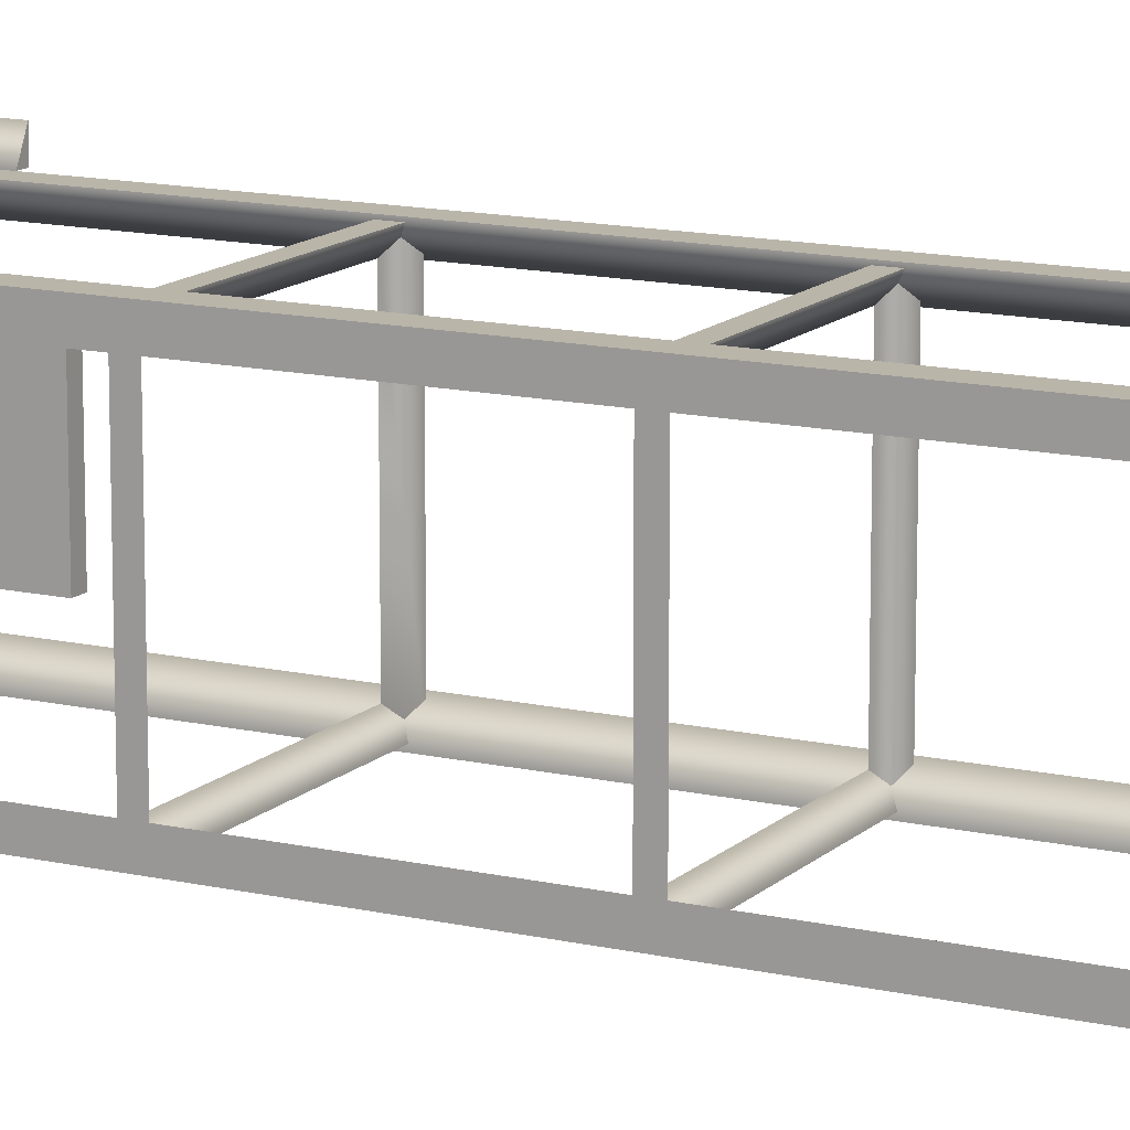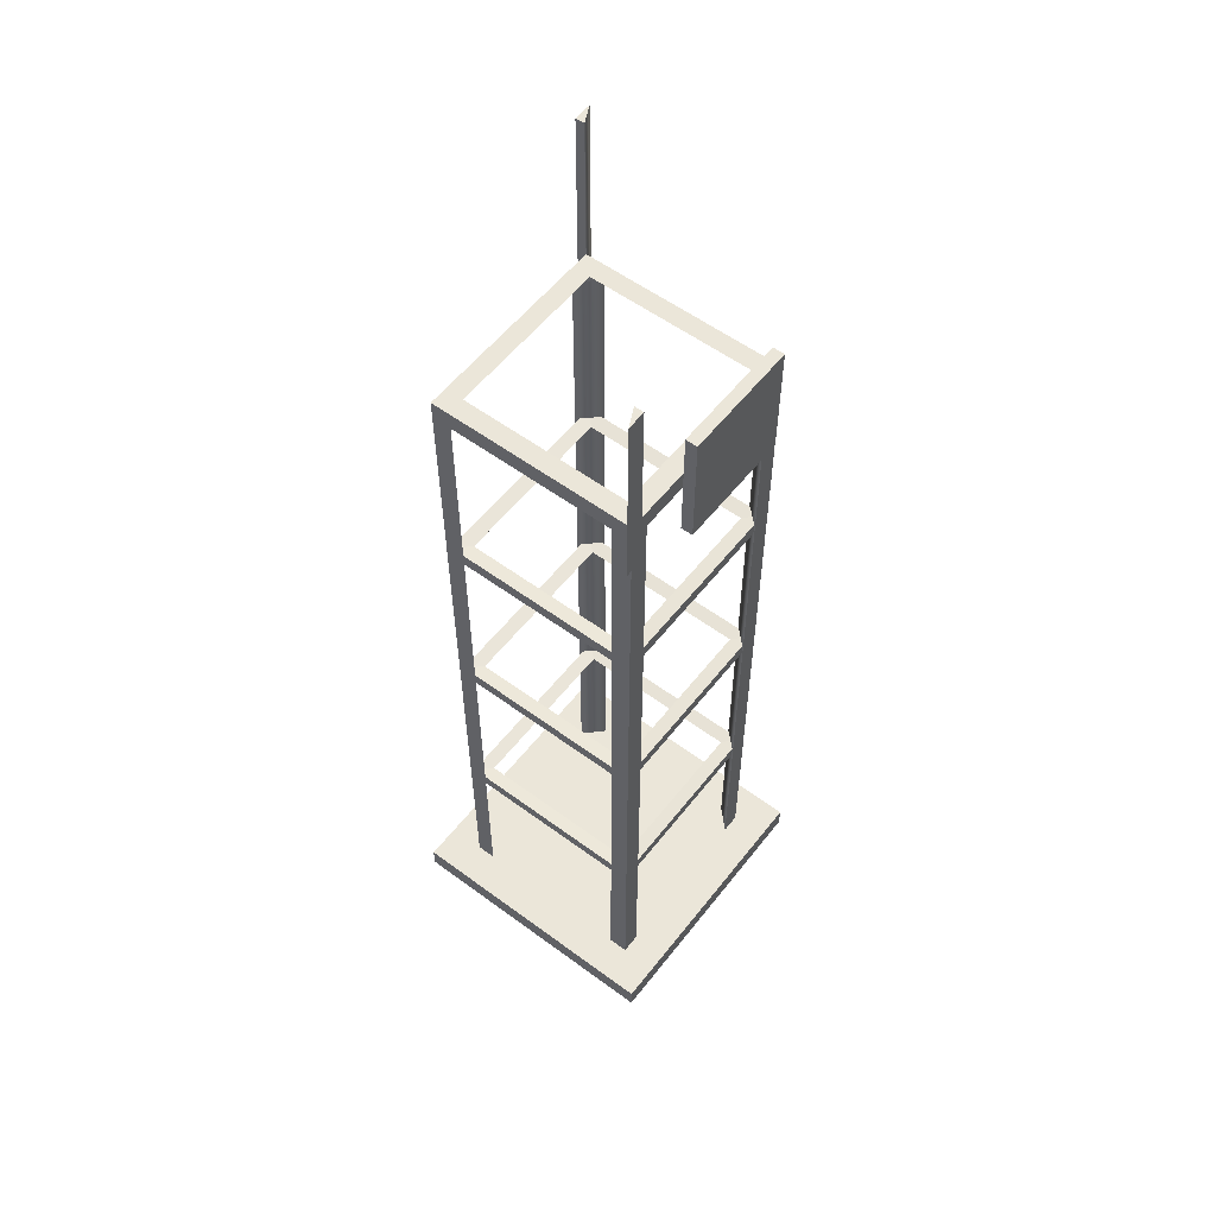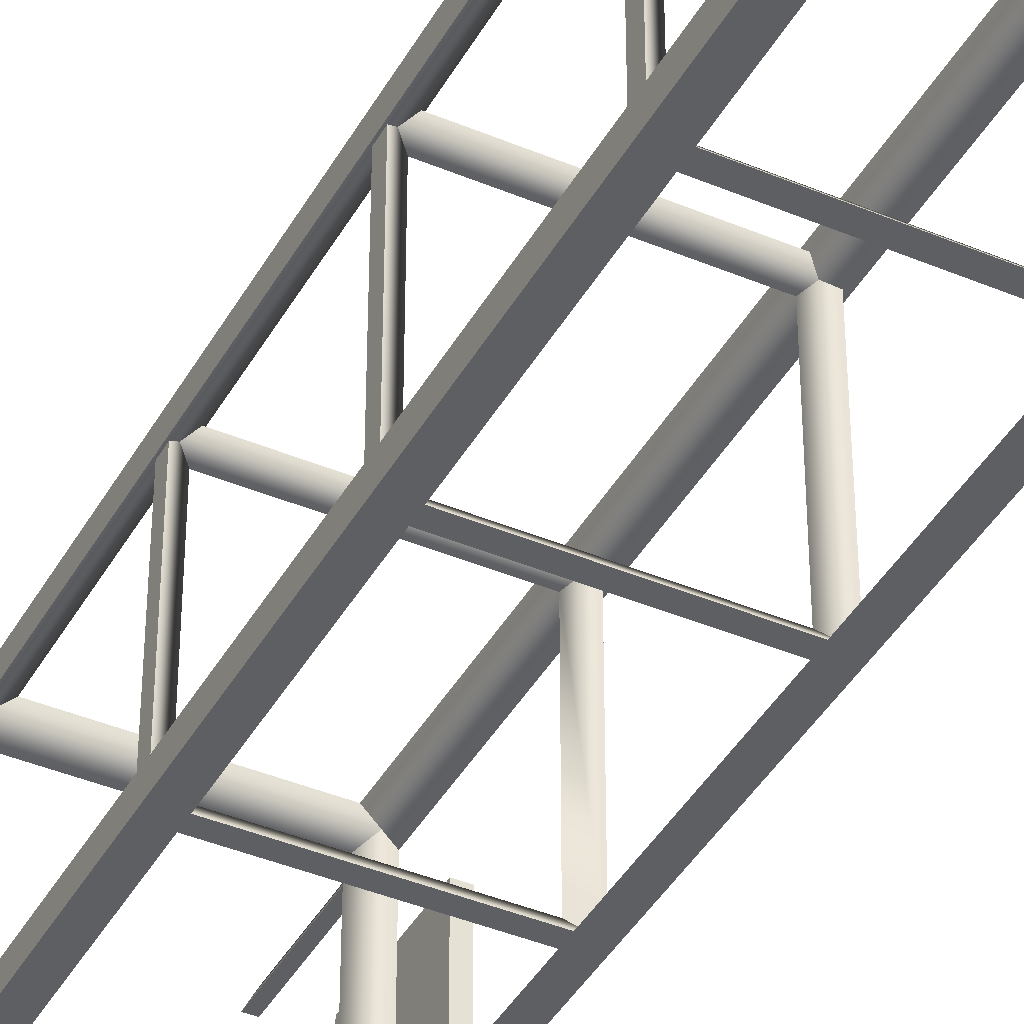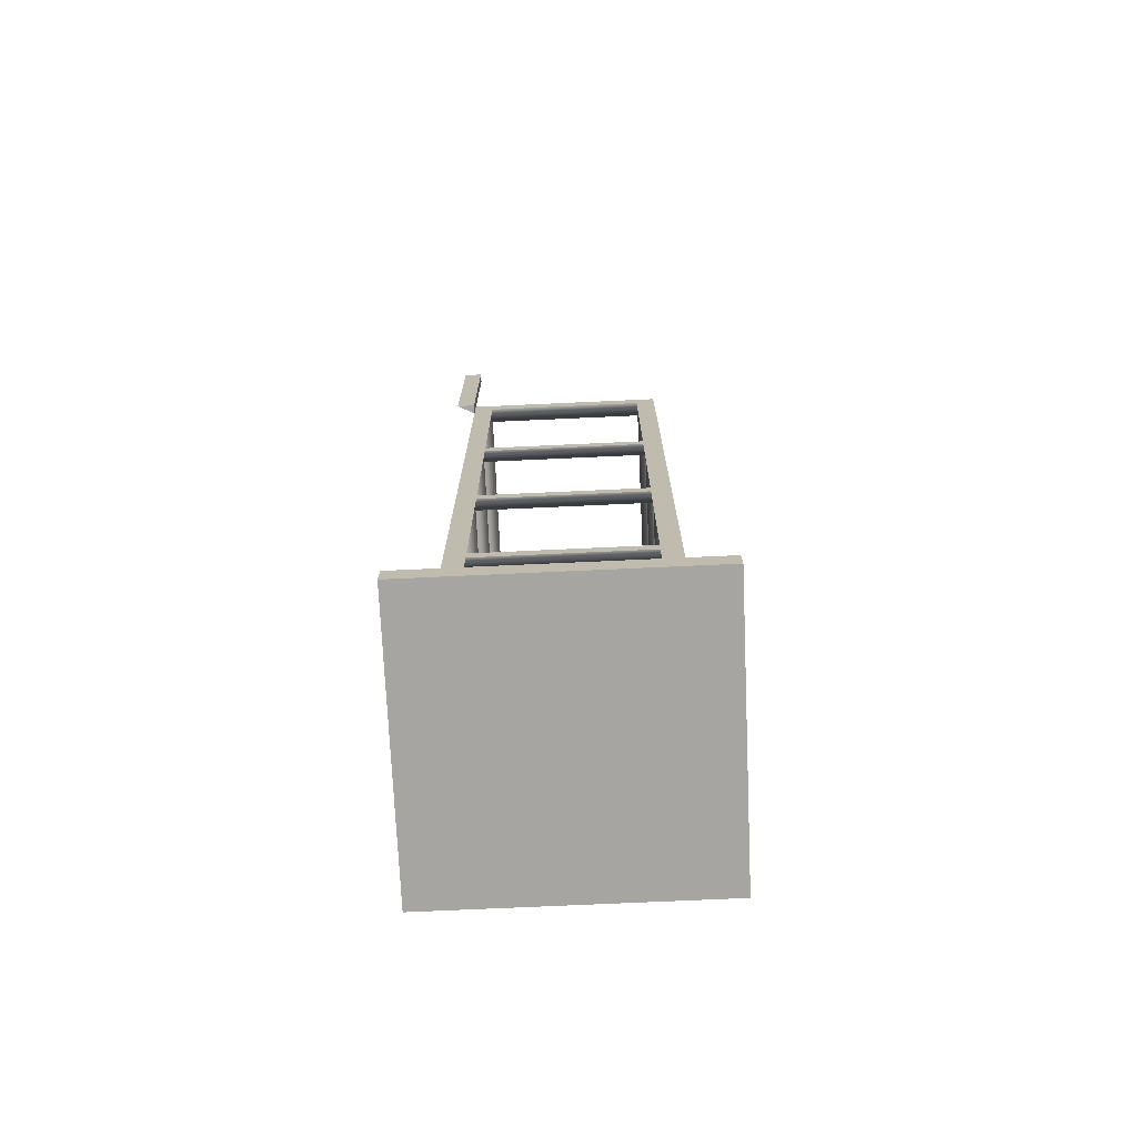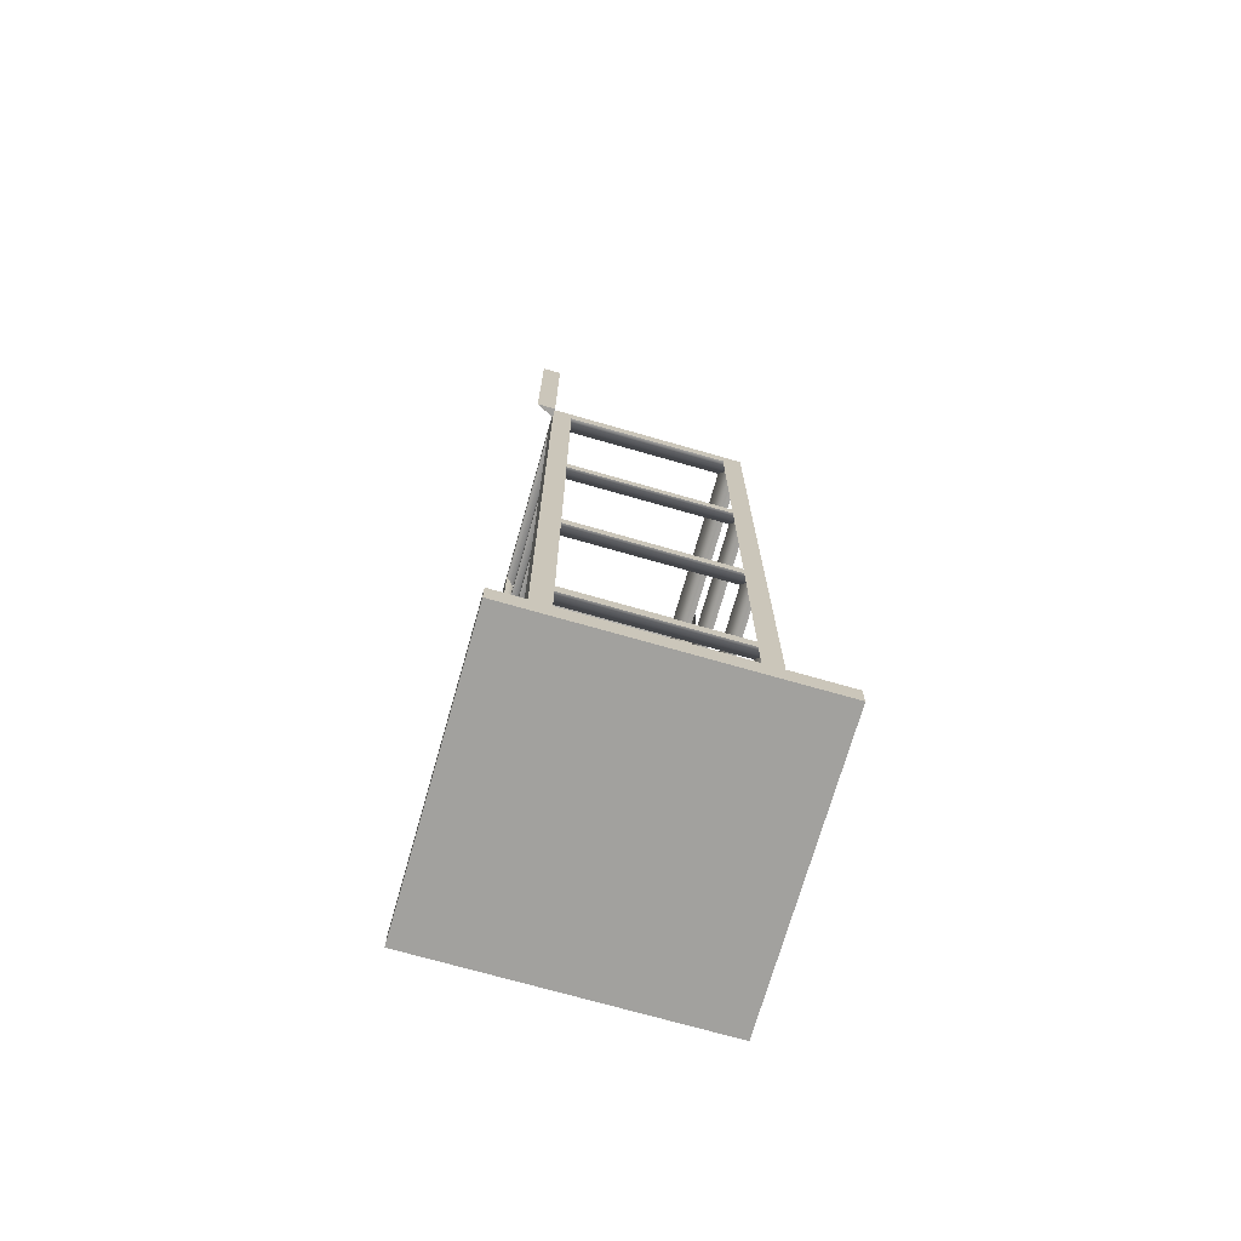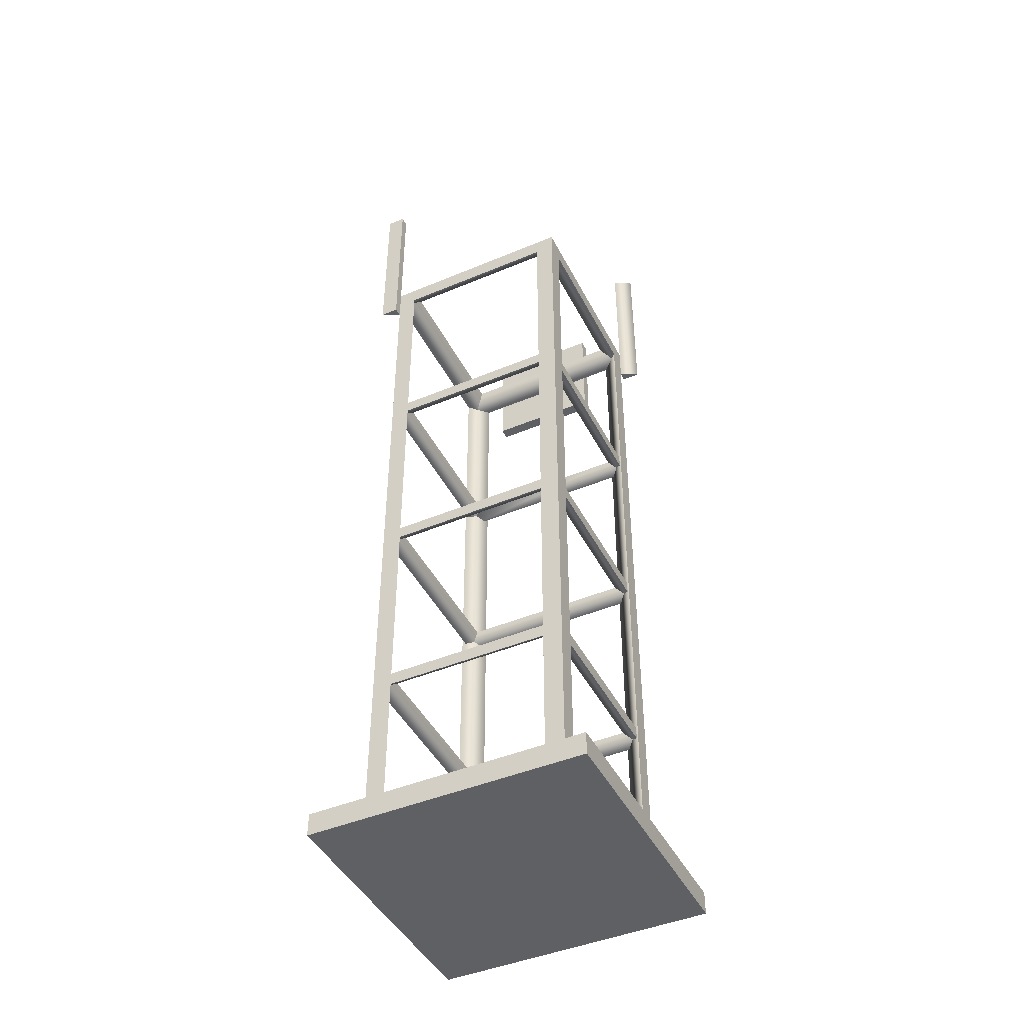
<metadata>
{"format":"obj","ext":"obj","renderer":"f3d","projection":"perspective","resolution":1024,"background":"white","views":[{"elev":13.4,"azim":-62.4,"up":"+Z"},{"elev":56.5,"azim":37.6,"up":"+Y"},{"elev":-41.2,"azim":-27.1,"up":"+Z"},{"elev":-73.6,"azim":-87.4,"up":"+Y"},{"elev":-72.1,"azim":-106.0,"up":"+Y"},{"elev":-45.1,"azim":-64.1,"up":"+Y"}]}
</metadata>
<code>
g royale_millitary_asset_mobile_antenna_LOD_1_A
v 1.106 8.64 1.106
v 1.106 8.64 0.8939
v 1.106 0.103 0.8939
v 1.106 0.103 1.106
v 0.8939 8.64 1.106
v 1.106 8.64 1.106
v 1.106 0.103 1.106
v 0.8939 0.103 1.106
v 1.106 0.103 0.8939
v 1.106 8.64 0.8939
v 0.8939 8.64 1.106
v 0.8939 0.103 1.106
v -0.8939 0.103 1.106
v -1.106 0.103 1.106
v -1.106 8.64 1.106
v -0.8939 8.64 1.106
v -1.106 8.64 0.8939
v -1.106 0.103 0.8939
v -0.8939 0.103 1.106
v -0.8939 8.64 1.106
v -1.106 0.103 1.106
v -1.106 0.103 0.8939
v -1.106 8.64 0.8939
v -1.106 8.64 1.106
v 1.106 8.64 -0.8939
v 1.106 8.64 -1.106
v 1.106 0.103 -1.106
v 1.106 0.103 -0.8939
v 0.8939 0.103 -1.106
v 0.8939 8.64 -1.106
v 1.106 8.64 -0.8939
v 1.106 0.103 -0.8939
v 1.106 8.64 -1.106
v 0.8939 8.64 -1.106
v 0.8939 0.103 -1.106
v 1.106 0.103 -1.106
v -1.106 0.103 -0.8939
v -1.106 8.64 -0.8939
v -0.8939 8.64 -1.106
v -0.8939 0.103 -1.106
v -1.106 8.64 -1.106
v -1.106 8.64 -0.8939
v -1.106 0.103 -0.8939
v -1.106 0.103 -1.106
v -0.8939 8.64 -1.106
v -1.106 8.64 -1.106
v -1.106 0.103 -1.106
v -0.8939 0.103 -1.106
v -1.106 8.84 1.106
v -0.9061 8.84 0.9061
v 0.9061 8.84 0.9061
v 1.106 8.84 1.106
v 1.106 8.84 1.106
v 0.9061 8.84 0.9061
v 0.9061 8.84 -0.9061
v 1.106 8.84 -1.106
v 1.106 8.84 -1.106
v 0.9061 8.84 -0.9061
v -0.9061 8.84 -0.9061
v -1.106 8.84 -1.106
v -1.106 8.84 -1.106
v -0.9061 8.84 -0.9061
v -0.9061 8.84 0.9061
v -1.106 8.84 1.106
v -1.106 8.64 1.106
v -1.106 8.84 1.106
v 1.106 8.84 1.106
v 1.106 8.64 1.106
v 1.106 8.64 1.106
v 1.106 8.84 1.106
v 1.106 8.84 -1.106
v 1.106 8.64 -1.106
v 1.106 8.64 -1.106
v 1.106 8.84 -1.106
v -1.106 8.84 -1.106
v -1.106 8.64 -1.106
v -1.106 8.64 -1.106
v -1.106 8.84 -1.106
v -1.106 8.84 1.106
v -1.106 8.64 1.106
v -0.9061 8.84 0.9061
v -1.106 8.64 1.106
v 1.106 8.64 1.106
v 0.9061 8.84 0.9061
v -0.9061 8.84 -0.9061
v -1.106 8.64 -1.106
v -1.106 8.64 1.106
v -0.9061 8.84 0.9061
v 0.9061 8.84 -0.9061
v 1.106 8.64 -1.106
v -1.106 8.64 -1.106
v -0.9061 8.84 -0.9061
v 0.9061 8.84 0.9061
v 1.106 8.64 1.106
v 1.106 8.64 -1.106
v 0.9061 8.84 -0.9061
v -1.077 6.628 1.077
v -0.9211 6.612 0.9211
v 0.9211 6.612 0.9211
v 1.077 6.628 1.077
v 1.077 6.628 1.077
v 0.9211 6.612 0.9211
v 0.9211 6.612 -0.9211
v 1.077 6.628 -1.077
v 1.077 6.628 -1.077
v 0.9211 6.612 -0.9211
v -0.9211 6.612 -0.9211
v -1.077 6.628 -1.077
v -1.077 6.628 -1.077
v -0.9211 6.612 -0.9211
v -0.9211 6.612 0.9211
v -1.077 6.628 1.077
v -1.077 6.486 1.077
v -1.077 6.628 1.077
v 1.077 6.628 1.077
v 1.077 6.486 1.077
v 1.077 6.486 1.077
v 1.077 6.628 1.077
v 1.077 6.628 -1.077
v 1.077 6.486 -1.077
v 1.077 6.486 -1.077
v 1.077 6.628 -1.077
v -1.077 6.628 -1.077
v -1.077 6.486 -1.077
v -1.077 6.486 -1.077
v -1.077 6.628 -1.077
v -1.077 6.628 1.077
v -1.077 6.486 1.077
v -0.9211 6.612 0.9211
v -1.077 6.486 1.077
v 1.077 6.486 1.077
v 0.9211 6.612 0.9211
v -0.9211 6.612 -0.9211
v -1.077 6.486 -1.077
v -1.077 6.486 1.077
v -0.9211 6.612 0.9211
v 0.9211 6.612 -0.9211
v 1.077 6.486 -1.077
v -1.077 6.486 -1.077
v -0.9211 6.612 -0.9211
v 0.9211 6.612 0.9211
v 1.077 6.486 1.077
v 1.077 6.486 -1.077
v 0.9211 6.612 -0.9211
v -1.077 4.445 1.077
v -0.9211 4.428 0.9211
v 0.9211 4.428 0.9211
v 1.077 4.445 1.077
v 1.077 4.445 1.077
v 0.9211 4.428 0.9211
v 0.9211 4.428 -0.9211
v 1.077 4.445 -1.077
v 1.077 4.445 -1.077
v 0.9211 4.428 -0.9211
v -0.9211 4.428 -0.9211
v -1.077 4.445 -1.077
v -1.077 4.445 -1.077
v -0.9211 4.428 -0.9211
v -0.9211 4.428 0.9211
v -1.077 4.445 1.077
v -1.077 4.302 1.077
v -1.077 4.445 1.077
v 1.077 4.445 1.077
v 1.077 4.302 1.077
v 1.077 4.302 1.077
v 1.077 4.445 1.077
v 1.077 4.445 -1.077
v 1.077 4.302 -1.077
v 1.077 4.302 -1.077
v 1.077 4.445 -1.077
v -1.077 4.445 -1.077
v -1.077 4.302 -1.077
v -1.077 4.302 -1.077
v -1.077 4.445 -1.077
v -1.077 4.445 1.077
v -1.077 4.302 1.077
v -0.9211 4.428 0.9211
v -1.077 4.302 1.077
v 1.077 4.302 1.077
v 0.9211 4.428 0.9211
v -0.9211 4.428 -0.9211
v -1.077 4.302 -1.077
v -1.077 4.302 1.077
v -0.9211 4.428 0.9211
v 0.9211 4.428 -0.9211
v 1.077 4.302 -1.077
v -1.077 4.302 -1.077
v -0.9211 4.428 -0.9211
v 0.9211 4.428 0.9211
v 1.077 4.302 1.077
v 1.077 4.302 -1.077
v 0.9211 4.428 -0.9211
v -1.077 2.261 1.077
v -0.9211 2.245 0.9211
v 0.9211 2.245 0.9211
v 1.077 2.261 1.077
v 1.077 2.261 1.077
v 0.9211 2.245 0.9211
v 0.9211 2.245 -0.9211
v 1.077 2.261 -1.077
v 1.077 2.261 -1.077
v 0.9211 2.245 -0.9211
v -0.9211 2.245 -0.9211
v -1.077 2.261 -1.077
v -1.077 2.261 -1.077
v -0.9211 2.245 -0.9211
v -0.9211 2.245 0.9211
v -1.077 2.261 1.077
v -1.077 2.119 1.077
v -1.077 2.261 1.077
v 1.077 2.261 1.077
v 1.077 2.119 1.077
v 1.077 2.119 1.077
v 1.077 2.261 1.077
v 1.077 2.261 -1.077
v 1.077 2.119 -1.077
v 1.077 2.119 -1.077
v 1.077 2.261 -1.077
v -1.077 2.261 -1.077
v -1.077 2.119 -1.077
v -1.077 2.119 -1.077
v -1.077 2.261 -1.077
v -1.077 2.261 1.077
v -1.077 2.119 1.077
v -0.9211 2.245 0.9211
v -1.077 2.119 1.077
v 1.077 2.119 1.077
v 0.9211 2.245 0.9211
v -0.9211 2.245 -0.9211
v -1.077 2.119 -1.077
v -1.077 2.119 1.077
v -0.9211 2.245 0.9211
v 0.9211 2.245 -0.9211
v 1.077 2.119 -1.077
v -1.077 2.119 -1.077
v -0.9211 2.245 -0.9211
v 0.9211 2.245 0.9211
v 1.077 2.119 1.077
v 1.077 2.119 -1.077
v 0.9211 2.245 -0.9211
v -1.206 8.443 -1.106
v -1.106 8.443 -1.106
v -1.206 8.443 -1.306
v -1.206 10.46 -1.106
v -1.206 10.46 -1.306
v -1.106 10.46 -1.106
v -1.206 8.443 -1.106
v -1.206 10.46 -1.106
v -1.106 10.46 -1.106
v -1.106 8.443 -1.106
v -1.206 10.46 -1.306
v -1.206 8.443 -1.306
v -1.106 8.443 -1.106
v -1.106 10.46 -1.106
v -1.206 8.443 -1.306
v -1.206 10.46 -1.306
v -1.206 10.46 -1.106
v -1.206 8.443 -1.106
v 1.106 8.443 1.106
v 1.206 8.443 1.306
v 1.206 8.443 1.106
v 1.206 10.46 1.306
v 1.106 10.46 1.106
v 1.206 10.46 1.106
v 1.106 8.443 1.106
v 1.106 10.46 1.106
v 1.206 10.46 1.306
v 1.206 8.443 1.306
v 1.206 8.443 1.306
v 1.206 10.46 1.306
v 1.206 10.46 1.106
v 1.206 8.443 1.106
v 1.206 8.443 1.106
v 1.206 10.46 1.106
v 1.106 10.46 1.106
v 1.106 8.443 1.106
v -1.5 0.103 1.5
v 1.5 0.103 1.5
v 1.5 0.103 -1.5
v -1.5 0.103 -1.5
v -1.5 0.353 1.5
v -1.5 0.353 -1.5
v 1.5 0.353 -1.5
v 1.5 0.353 1.5
v -1.5 0.103 1.5
v -1.5 0.353 1.5
v 1.5 0.353 1.5
v 1.5 0.103 1.5
v 1.5 0.103 1.5
v 1.5 0.353 1.5
v 1.5 0.353 -1.5
v 1.5 0.103 -1.5
v 1.5 0.103 -1.5
v 1.5 0.353 -1.5
v -1.5 0.353 -1.5
v -1.5 0.103 -1.5
v -1.5 0.103 -1.5
v -1.5 0.353 -1.5
v -1.5 0.353 1.5
v -1.5 0.103 1.5
v 1.204 9.528 0.5197
v 1.204 8.278 0.5197
v 1.204 8.278 -0.7303
v 1.204 9.528 -0.7303
v 1.329 9.528 0.5197
v 1.329 9.528 -0.7303
v 1.329 8.278 -0.7303
v 1.329 8.278 0.5197
v 1.204 9.528 0.5197
v 1.329 9.528 0.5197
v 1.329 8.278 0.5197
v 1.204 8.278 0.5197
v 1.204 8.278 0.5197
v 1.329 8.278 0.5197
v 1.329 8.278 -0.7303
v 1.204 8.278 -0.7303
v 1.204 8.278 -0.7303
v 1.329 8.278 -0.7303
v 1.329 9.528 -0.7303
v 1.204 9.528 -0.7303
v 1.204 9.528 -0.7303
v 1.329 9.528 -0.7303
v 1.329 9.528 0.5197
v 1.204 9.528 0.5197
g royale_millitary_asset_mobile_antenna_LOD_1_A_0
f 3 2 1
f 4 3 1
f 7 6 5
f 8 7 5
f 11 10 9
f 12 11 9
f 15 14 13
f 16 15 13
f 19 18 17
f 20 19 17
f 23 22 21
f 24 23 21
f 27 26 25
f 28 27 25
f 31 30 29
f 32 31 29
f 35 34 33
f 36 35 33
f 39 38 37
f 40 39 37
f 43 42 41
f 44 43 41
f 47 46 45
f 48 47 45
f 51 50 49
f 52 51 49
f 55 54 53
f 56 55 53
f 59 58 57
f 60 59 57
f 63 62 61
f 64 63 61
f 67 66 65
f 68 67 65
f 71 70 69
f 72 71 69
f 75 74 73
f 76 75 73
f 79 78 77
f 80 79 77
f 83 82 81
f 84 83 81
f 87 86 85
f 88 87 85
f 91 90 89
f 92 91 89
f 95 94 93
f 96 95 93
f 99 98 97
f 100 99 97
f 103 102 101
f 104 103 101
f 107 106 105
f 108 107 105
f 111 110 109
f 112 111 109
f 115 114 113
f 116 115 113
f 119 118 117
f 120 119 117
f 123 122 121
f 124 123 121
f 127 126 125
f 128 127 125
f 131 130 129
f 132 131 129
f 135 134 133
f 136 135 133
f 139 138 137
f 140 139 137
f 143 142 141
f 144 143 141
f 147 146 145
f 148 147 145
f 151 150 149
f 152 151 149
f 155 154 153
f 156 155 153
f 159 158 157
f 160 159 157
f 163 162 161
f 164 163 161
f 167 166 165
f 168 167 165
f 171 170 169
f 172 171 169
f 175 174 173
f 176 175 173
f 179 178 177
f 180 179 177
f 183 182 181
f 184 183 181
f 187 186 185
f 188 187 185
f 191 190 189
f 192 191 189
f 195 194 193
f 196 195 193
f 199 198 197
f 200 199 197
f 203 202 201
f 204 203 201
f 207 206 205
f 208 207 205
f 211 210 209
f 212 211 209
f 215 214 213
f 216 215 213
f 219 218 217
f 220 219 217
f 223 222 221
f 224 223 221
f 227 226 225
f 228 227 225
f 231 230 229
f 232 231 229
f 235 234 233
f 236 235 233
f 239 238 237
f 240 239 237
f 243 242 241
f 246 245 244
f 249 248 247
f 250 249 247
f 253 252 251
f 254 253 251
f 257 256 255
f 258 257 255
f 261 260 259
f 264 263 262
f 267 266 265
f 268 267 265
f 271 270 269
f 272 271 269
f 275 274 273
f 276 275 273
f 279 278 277
f 280 279 277
f 283 282 281
f 284 283 281
f 287 286 285
f 288 287 285
f 291 290 289
f 292 291 289
f 295 294 293
f 296 295 293
f 299 298 297
f 300 299 297
f 303 302 301
f 304 303 301
f 307 306 305
f 308 307 305
f 311 310 309
f 312 311 309
f 315 314 313
f 316 315 313
f 319 318 317
f 320 319 317
f 323 322 321
f 324 323 321

</code>
